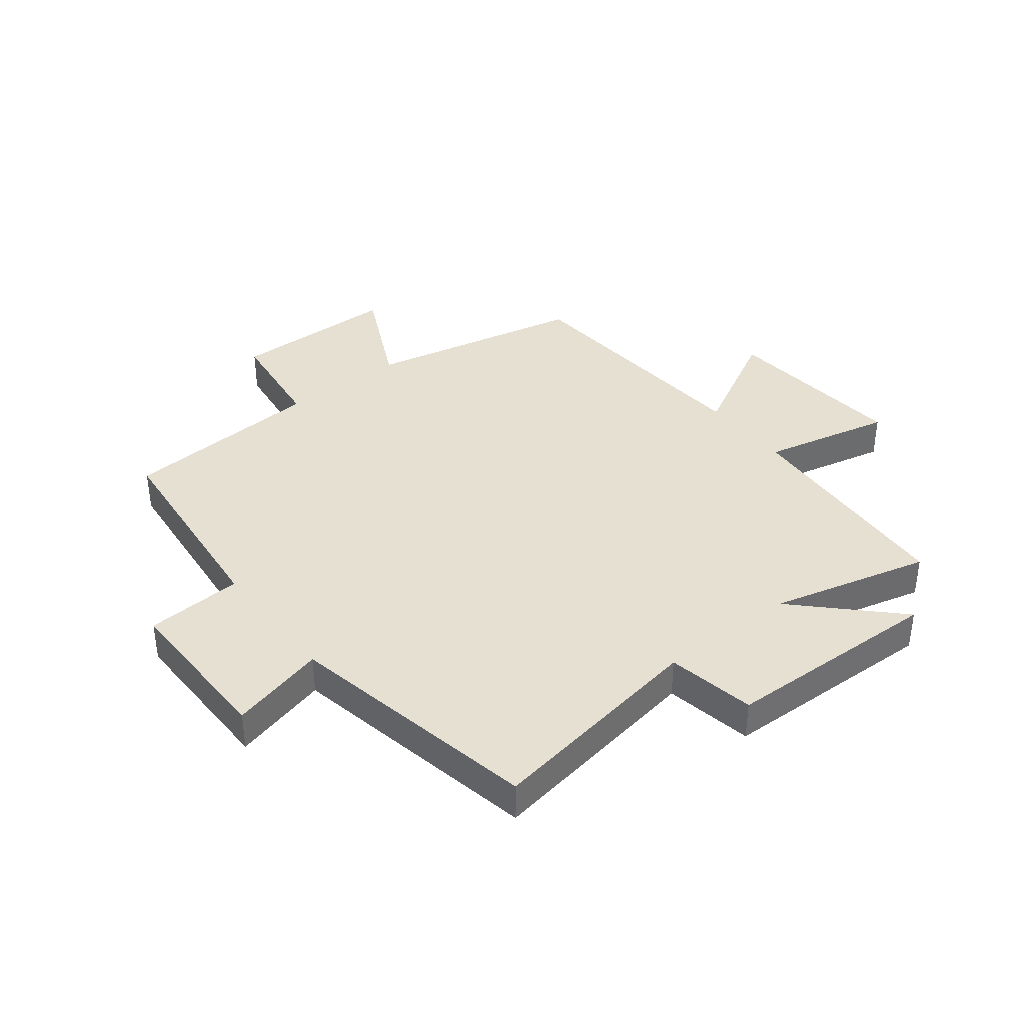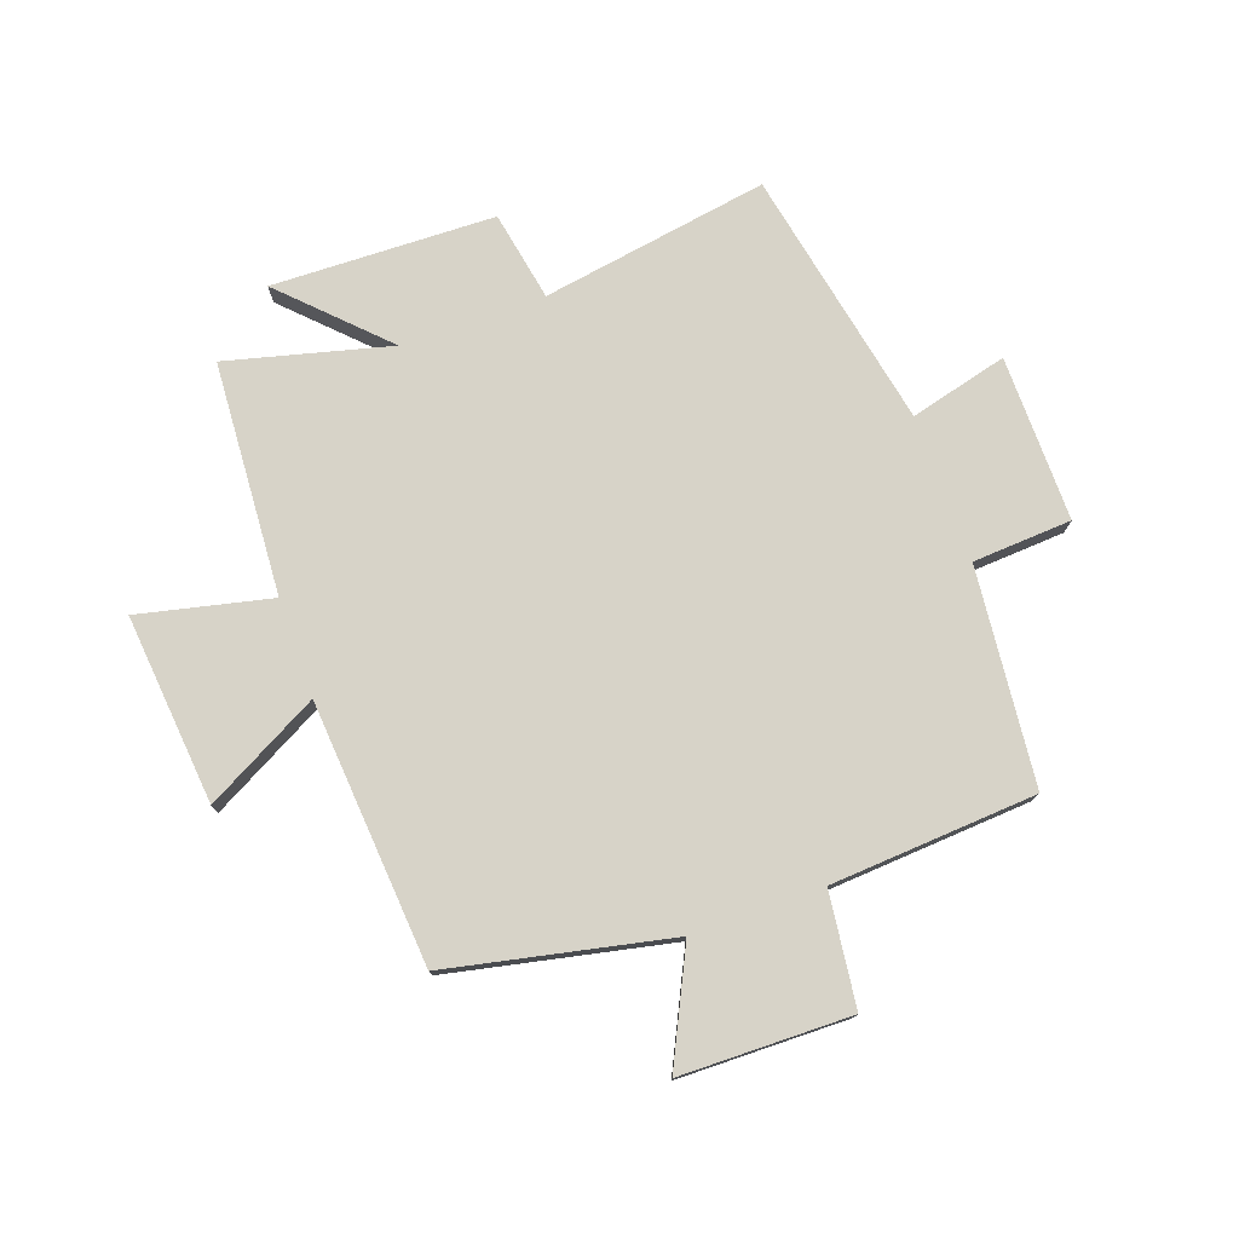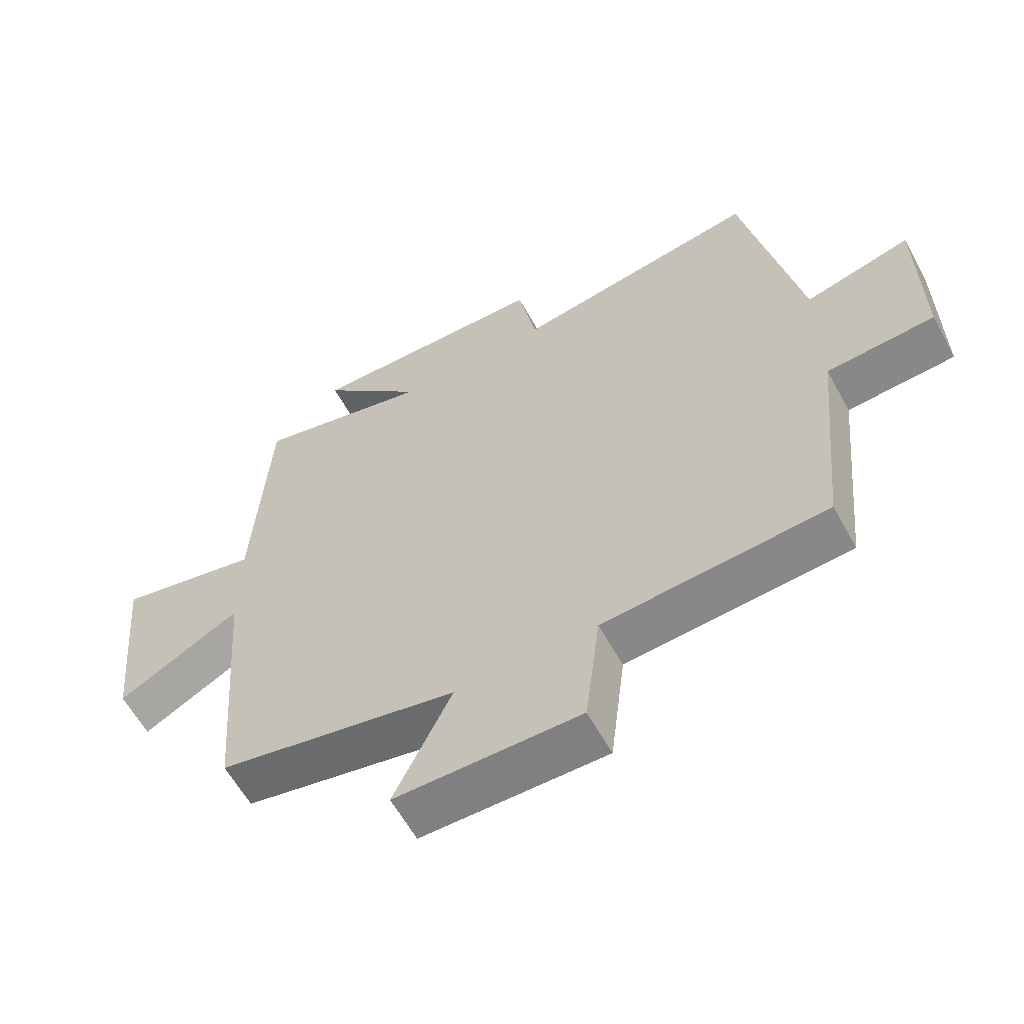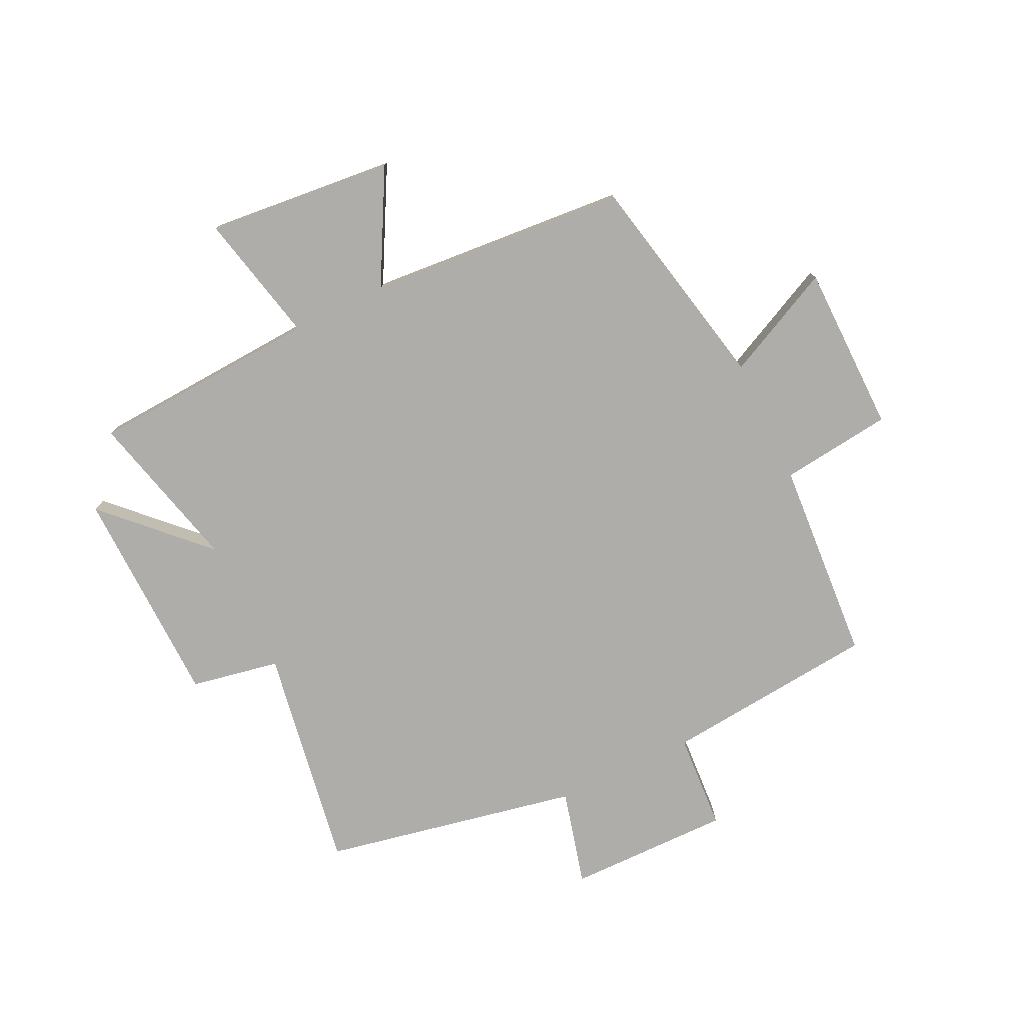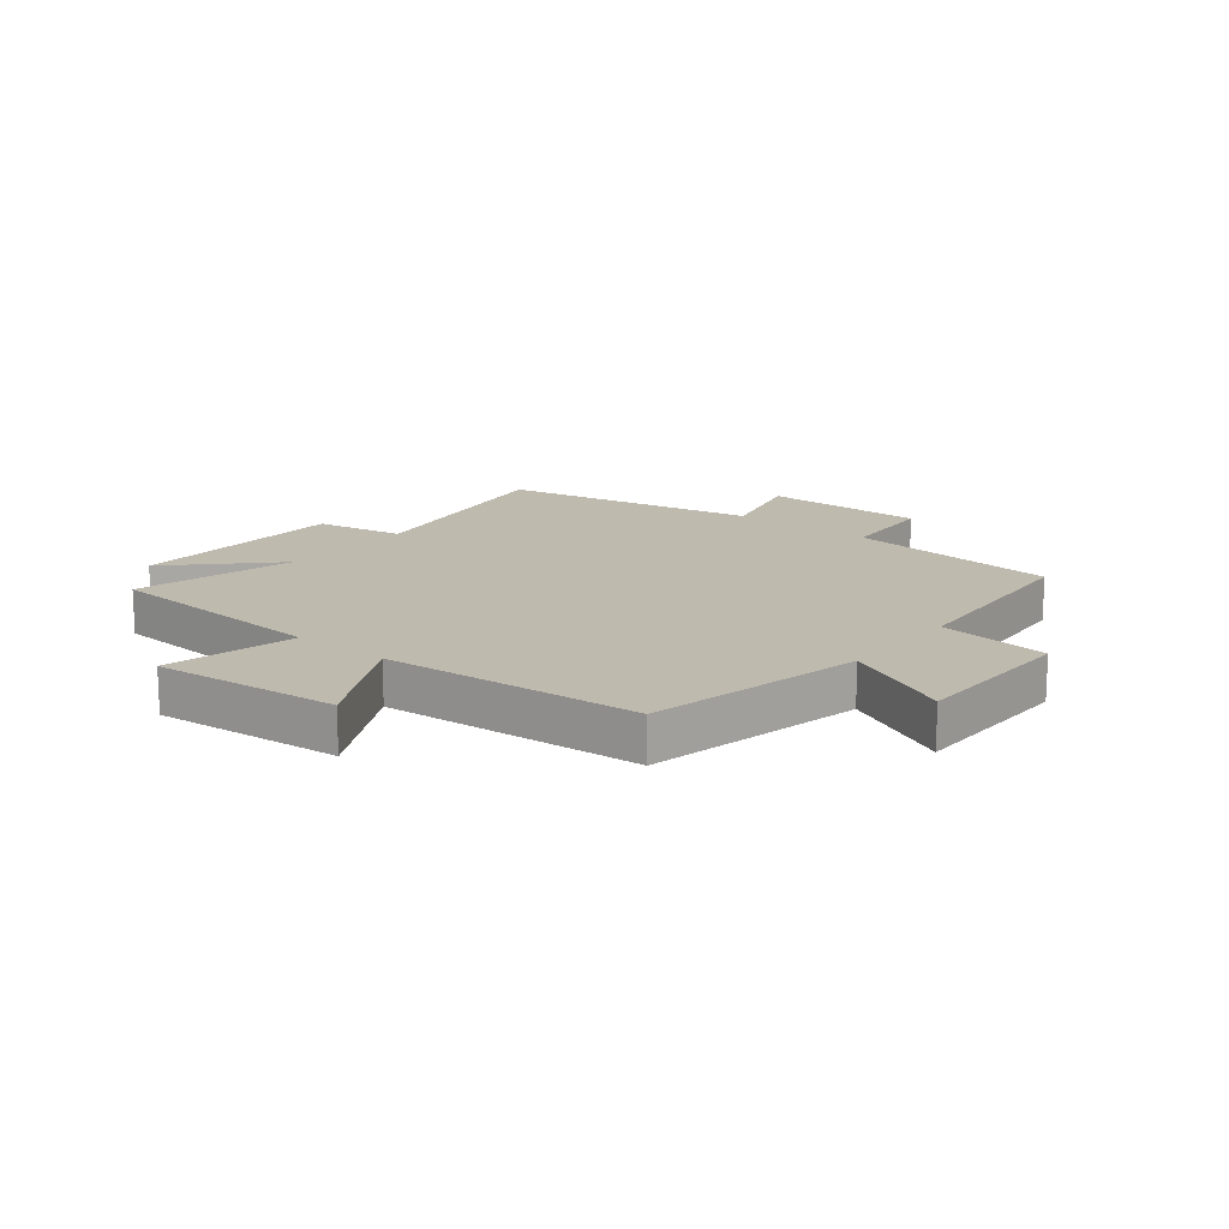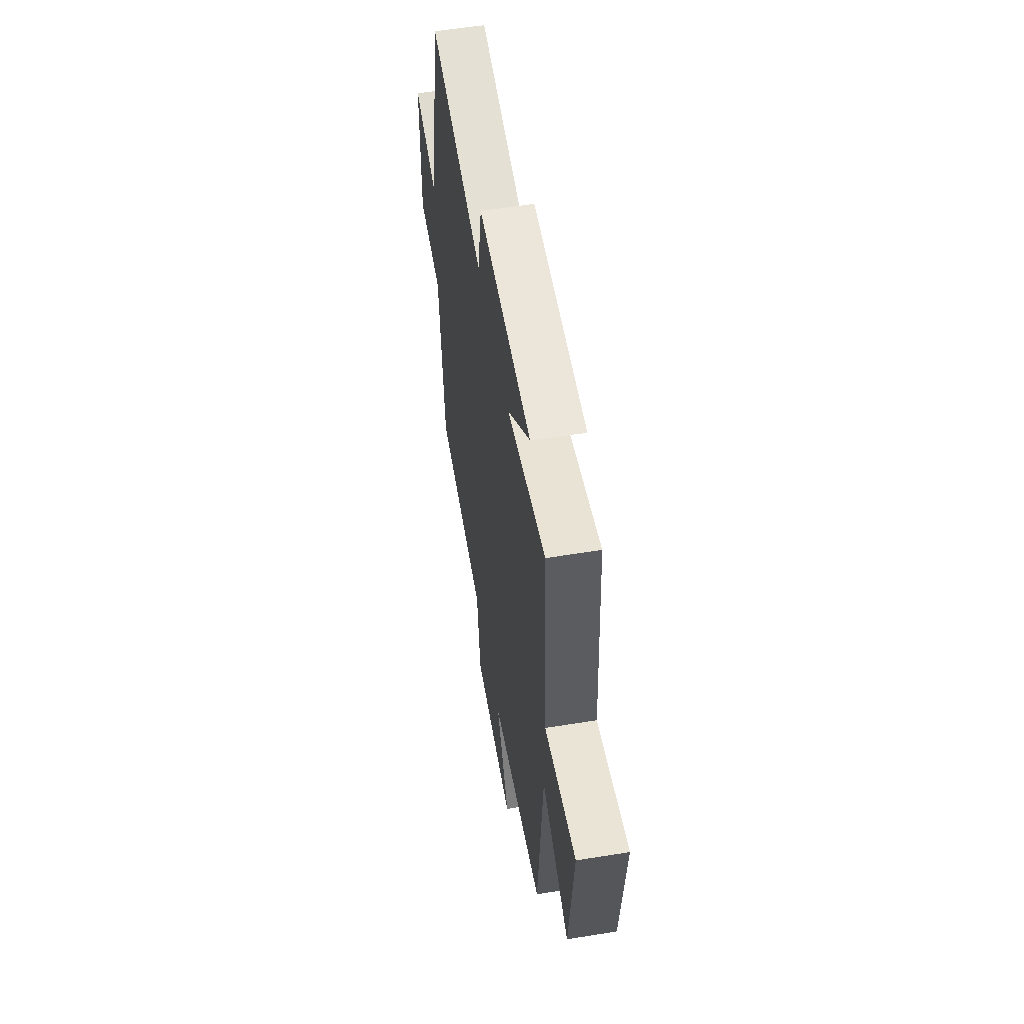
<metadata>
{"format":"obj","ext":"obj","renderer":"f3d","projection":"perspective","resolution":1024,"background":"white","views":[{"elev":38.3,"azim":-37.9,"up":"+Y"},{"elev":76.5,"azim":160.4,"up":"+Y"},{"elev":-60.7,"azim":-151.2,"up":"+Z"},{"elev":-77.2,"azim":115.6,"up":"+Y"},{"elev":15.7,"azim":128.9,"up":"+Y"},{"elev":56.8,"azim":80.4,"up":"+Z"}]}
</metadata>
<code>
v -0.464 0.07 -0.477
v -0.5 0.07 -0.116
v -0.665 0.07 -0.106
v -0.663 0.07 0.17
v -0.5 0.07 0.128
v -0.414 0.07 0.562
v -0.035 0.07 0.5
v -0.007 0.07 0.65
v 0.365 0.07 0.66
v 0.205 0.07 0.5
v 0.476 0.07 0.569
v 0.5 0.07 0.181
v 0.72 0.07 0.231
v 0.69 0.07 -0.085
v 0.5 0.07 0.017
v 0.466 0.07 -0.422
v 0.097 0.07 -0.5
v 0.186 0.07 -0.684
v -0.098 0.07 -0.688
v -0.121 0.07 -0.5
v -0.464 0 -0.477
v -0.5 0 -0.116
v -0.665 0 -0.106
v -0.663 0 0.17
v -0.5 0 0.128
v -0.414 0 0.562
v -0.035 0 0.5
v -0.007 0 0.65
v 0.365 0 0.66
v 0.205 0 0.5
v 0.476 0 0.569
v 0.5 0 0.181
v 0.72 0 0.231
v 0.69 0 -0.085
v 0.5 0 0.017
v 0.466 0 -0.422
v 0.097 0 -0.5
v 0.186 0 -0.684
v -0.098 0 -0.688
v -0.121 0 -0.5
f 17 18 19 20
f 15 16 17 20
f 15 20 1 2
f 12 13 14 15
f 10 11 12 15
f 10 15 2 3
f 7 8 9 10
f 7 10 3
f 5 6 7
f 5 7 3
f 3 4 5
f 40 39 38 37
f 40 37 36 35
f 22 21 40 35
f 35 34 33 32
f 35 32 31 30
f 23 22 35 30
f 30 29 28 27
f 23 30 27
f 27 26 25
f 23 27 25
f 25 24 23
f 1 21 22 2
f 2 22 23 3
f 3 23 24 4
f 4 24 25 5
f 5 25 26 6
f 6 26 27 7
f 7 27 28 8
f 8 28 29 9
f 9 29 30 10
f 10 30 31 11
f 11 31 32 12
f 12 32 33 13
f 13 33 34 14
f 14 34 35 15
f 15 35 36 16
f 16 36 37 17
f 17 37 38 18
f 18 38 39 19
f 19 39 40 20
f 20 40 21 1

</code>
